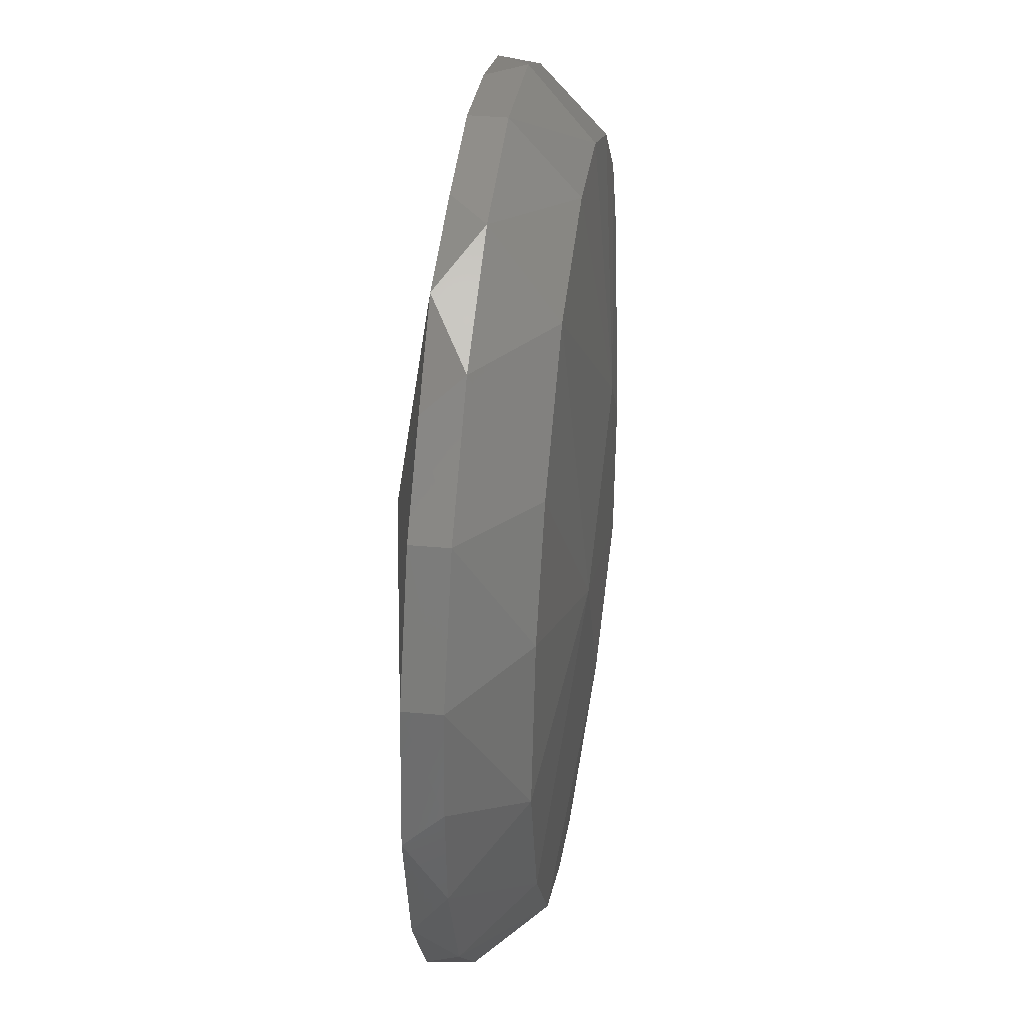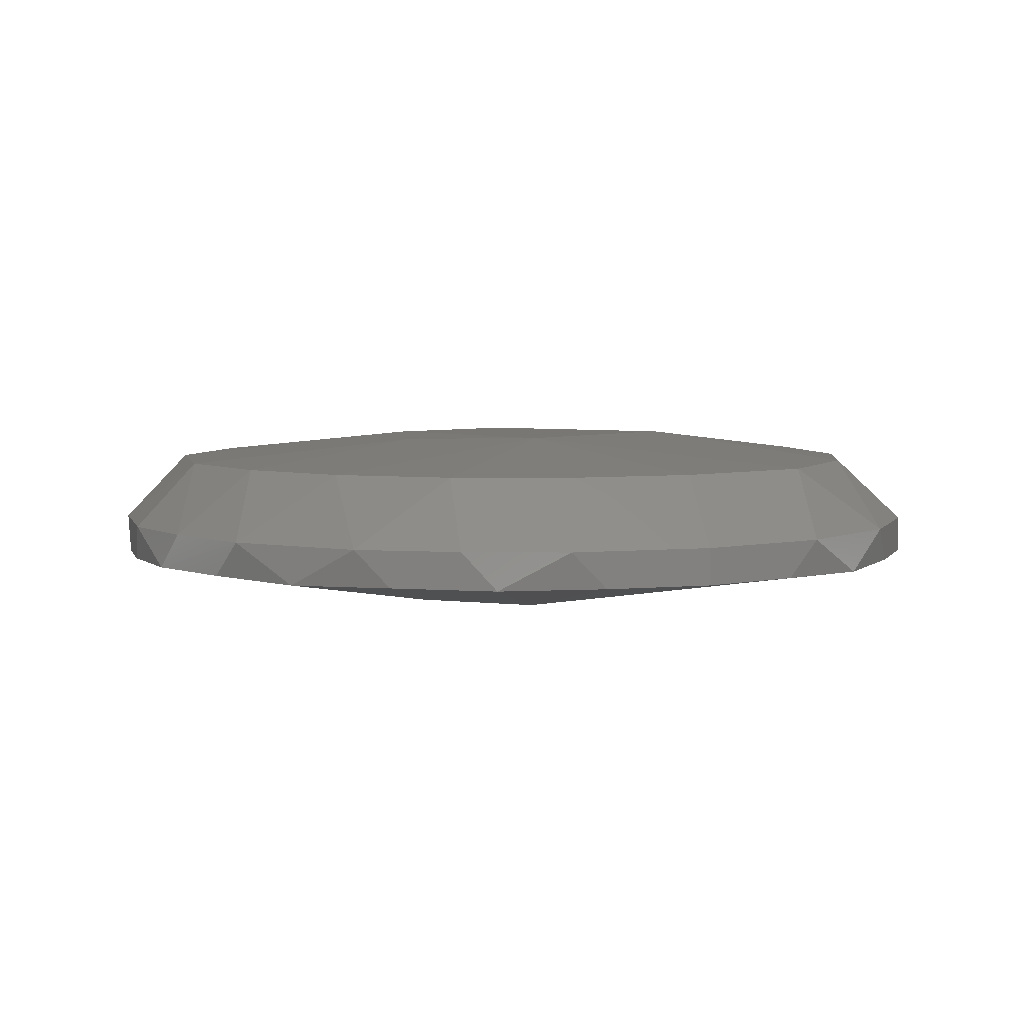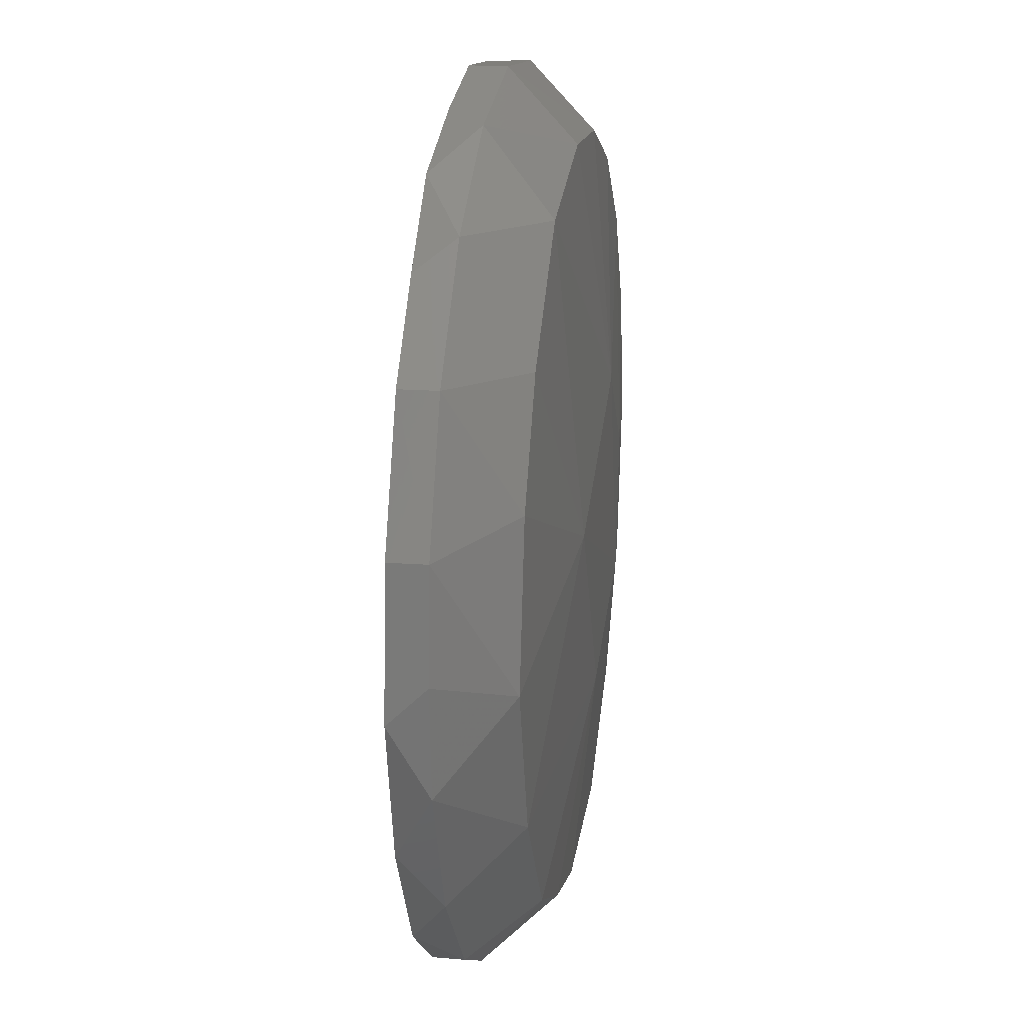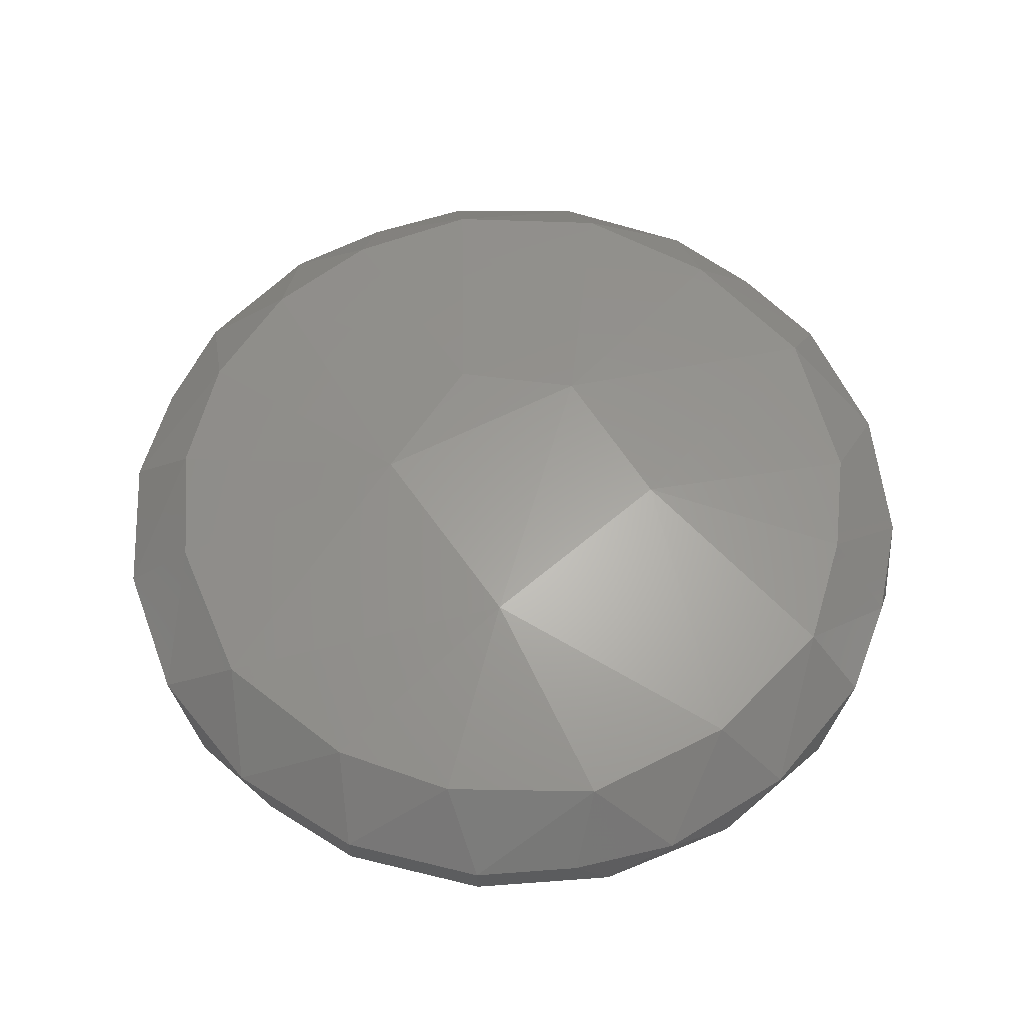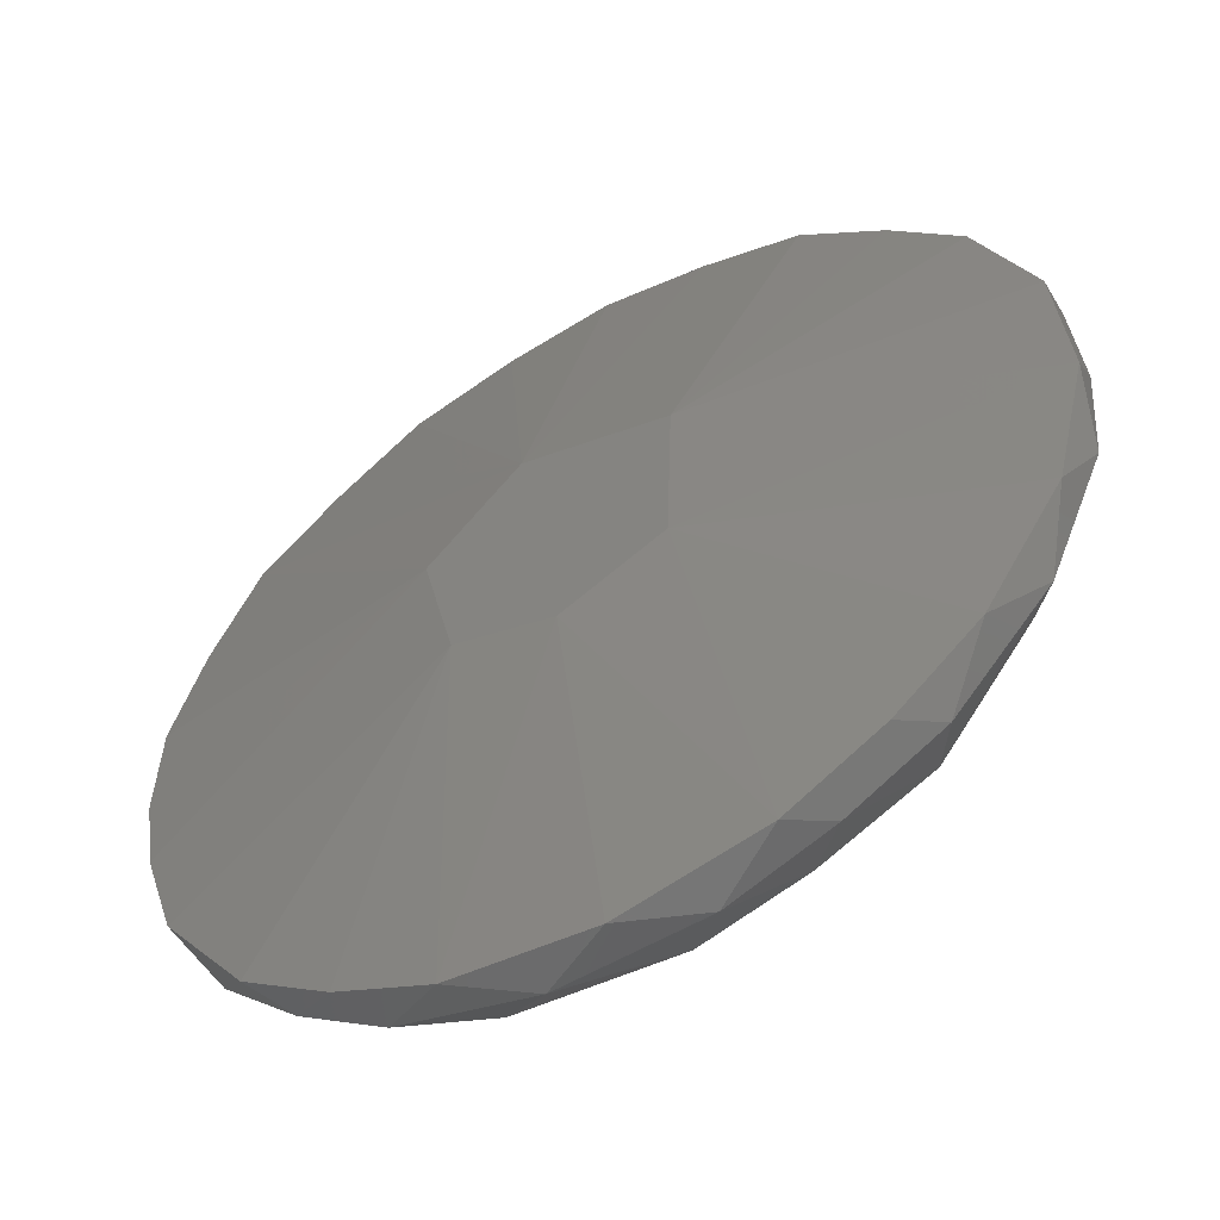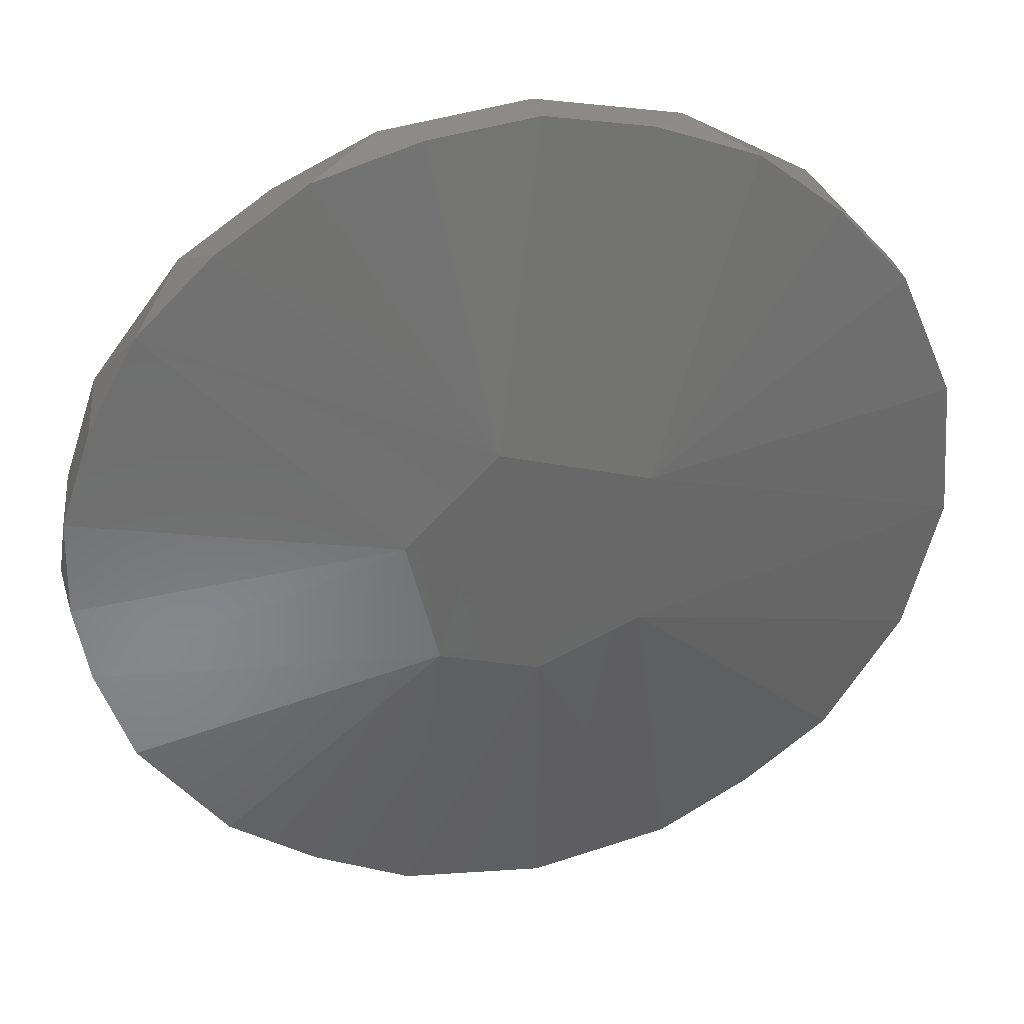
<metadata>
{"format":"stl","ext":"stl","renderer":"f3d","projection":"perspective","resolution":1024,"background":"white","views":[{"elev":36.3,"azim":-82.6,"up":"+Y"},{"elev":5.0,"azim":156.5,"up":"+Z"},{"elev":19.6,"azim":-81.1,"up":"+Y"},{"elev":61.0,"azim":-99.0,"up":"+Z"},{"elev":-55.0,"azim":-149.4,"up":"+Y"},{"elev":34.3,"azim":167.2,"up":"+Y"}]}
</metadata>
<code>
# stl→obj: 74 verts, 144 faces
v -0.03737 0.06465 -0.01785
v -0.04726 0.05789 -0.0113
v -0.0265 0.06987 -0.0113
v 0.07354 0.01266 -0.0175
v 0.07473 1.086e-16 -0.0113
v 0.07408 -0.003991 -0.0175
v 0.07088 -0.02366 -0.0113
v 0.07186 -0.01767 -0.0175
v 0.05884 -0.02593 1.043e-10
v 0.064 0.000259 1.043e-10
v -0.06437 -0.004619 1.043e-10
v -0.07256 -0.01788 -0.0113
v -0.0562 -0.02942 1.043e-10
v 0.06617 0.03473 -0.0113
v 0.07185 0.01771 -0.0113
v 0.02109 0.006241 -0.02676
v 0.06807 0.02904 -0.0175
v 0.02079 -0.07177 -0.01759
v -0.003038 -0.07466 -0.01765
v -0.0008842 -0.02117 -0.0267
v 0.009008 -0.07418 -0.0113
v 0.04371 -0.04598 1.043e-10
v 0.05974 -0.04489 -0.0113
v 0.05968 0.0449 -0.0178
v 0.05177 0.05389 -0.0113
v 0.005386 0.02257 0.004552
v 0.01547 0.06152 1.043e-10
v -0.005204 0.06322 1.043e-10
v -0.02063 0.07107 -0.0175
v 0.01757 -0.01452 0.004346
v -0.06875 -0.02928 -0.0176
v -0.05588 -0.04956 -0.01777
v -0.06316 -0.03994 -0.0113
v 0.03704 -0.06407 -0.0175
v 0.03204 -0.06751 -0.0113
v 0.005733 0.02176 -0.02674
v 0.04677 0.05735 -0.0175
v 0.03449 0.05324 1.043e-10
v 0.04982 0.03927 1.043e-10
v 0.01577 -0.01593 -0.02673
v -0.02784 0.006722 0.004446
v -0.03053 0.05685 1.043e-10
v -0.04982 0.03927 1.043e-10
v 0.05957 0.02157 1.043e-10
v 0.03204 0.06751 -0.01759
v 0.01476 0.07252 -0.0175
v 0.02079 0.07178 -0.0113
v 0.02209 -0.06063 1.043e-10
v -0.05983 0.02109 1.043e-10
v -0.07257 0.01784 -0.0175
v -0.06318 0.03991 -0.0175
v -0.01899 0.0141 -0.02695
v -0.04726 -0.05788 -0.0113
v -0.04074 -0.04991 1.043e-10
v -0.03172 -0.06686 -0.0113
v 0.06616 -0.03473 -0.0176
v 0.05176 -0.05389 -0.01759
v 0.0468 -0.05732 -0.0113
v -0.01495 -0.07322 -0.0113
v -0.005223 -0.06346 1.043e-10
v -0.074 3.606e-07 -0.0113
v -0.07256 0.01788 -0.0113
v -0.007558 -0.02542 0.004171
v -0.07448 -0.006011 -0.01759
v 0.037 0.06409 -0.0113
v -0.003008 0.07467 -0.0113
v 0.02384 0.005978 0.004
v -0.06316 0.03994 -0.0113
v -0.00305 0.07467 -0.0175
v -0.01795 -0.01345 -0.02677
v -0.04201 -0.06093 -0.0175
v -0.02649 -0.06987 -0.01757
v -0.02254 -0.05871 1.043e-10
v -0.05129 0.05334 -0.0175
f 1 2 3
f 4 5 6
f 5 7 8
f 9 7 10
f 11 12 13
f 4 14 15
f 4 16 17
f 18 19 20
f 18 21 19
f 9 22 23
f 24 25 14
f 4 17 14
f 4 6 16
f 26 27 28
f 1 3 29
f 9 30 22
f 31 32 33
f 18 34 35
f 24 36 37
f 25 38 39
f 40 16 8
f 41 42 43
f 10 15 44
f 45 46 47
f 48 35 22
f 41 49 11
f 50 51 52
f 32 53 33
f 54 53 55
f 56 23 57
f 23 22 58
f 59 21 60
f 50 61 62
f 18 40 34
f 41 30 26
f 9 10 30
f 48 30 63
f 56 7 23
f 5 10 7
f 24 16 36
f 9 23 7
f 50 64 61
f 25 65 38
f 66 3 28
f 35 58 22
f 42 26 28
f 48 22 30
f 42 2 43
f 5 15 10
f 39 67 44
f 4 15 5
f 42 28 3
f 2 68 43
f 69 29 3
f 56 57 40
f 50 52 64
f 32 70 71
f 54 63 13
f 11 62 61
f 26 38 27
f 11 61 12
f 19 21 59
f 24 37 25
f 41 26 42
f 10 44 67
f 14 39 44
f 24 17 16
f 16 6 8
f 36 16 40
f 25 37 65
f 72 19 59
f 56 8 7
f 59 60 73
f 72 70 20
f 35 34 58
f 57 23 58
f 45 65 37
f 14 44 15
f 57 34 40
f 31 33 12
f 69 46 36
f 45 36 46
f 10 67 30
f 66 27 47
f 45 47 65
f 69 36 29
f 24 14 17
f 53 71 55
f 52 29 36
f 50 62 51
f 1 52 74
f 48 60 21
f 18 20 40
f 72 71 70
f 72 20 19
f 1 74 2
f 42 3 2
f 70 40 20
f 11 49 62
f 41 63 30
f 51 68 74
f 5 8 6
f 66 28 27
f 59 73 55
f 48 21 35
f 69 3 66
f 41 43 49
f 2 74 68
f 52 36 70
f 1 29 52
f 66 47 46
f 26 39 38
f 51 74 52
f 51 62 68
f 31 12 64
f 68 62 49
f 41 11 13
f 56 40 8
f 64 12 61
f 54 33 53
f 47 27 38
f 63 73 60
f 12 33 13
f 48 63 60
f 72 59 55
f 18 35 21
f 70 36 40
f 25 39 14
f 72 55 71
f 26 67 39
f 69 66 46
f 47 38 65
f 26 30 67
f 45 37 36
f 57 58 34
f 68 49 43
f 31 64 70
f 54 55 73
f 54 13 33
f 32 71 53
f 54 73 63
f 41 13 63
f 64 52 70
f 31 70 32

</code>
